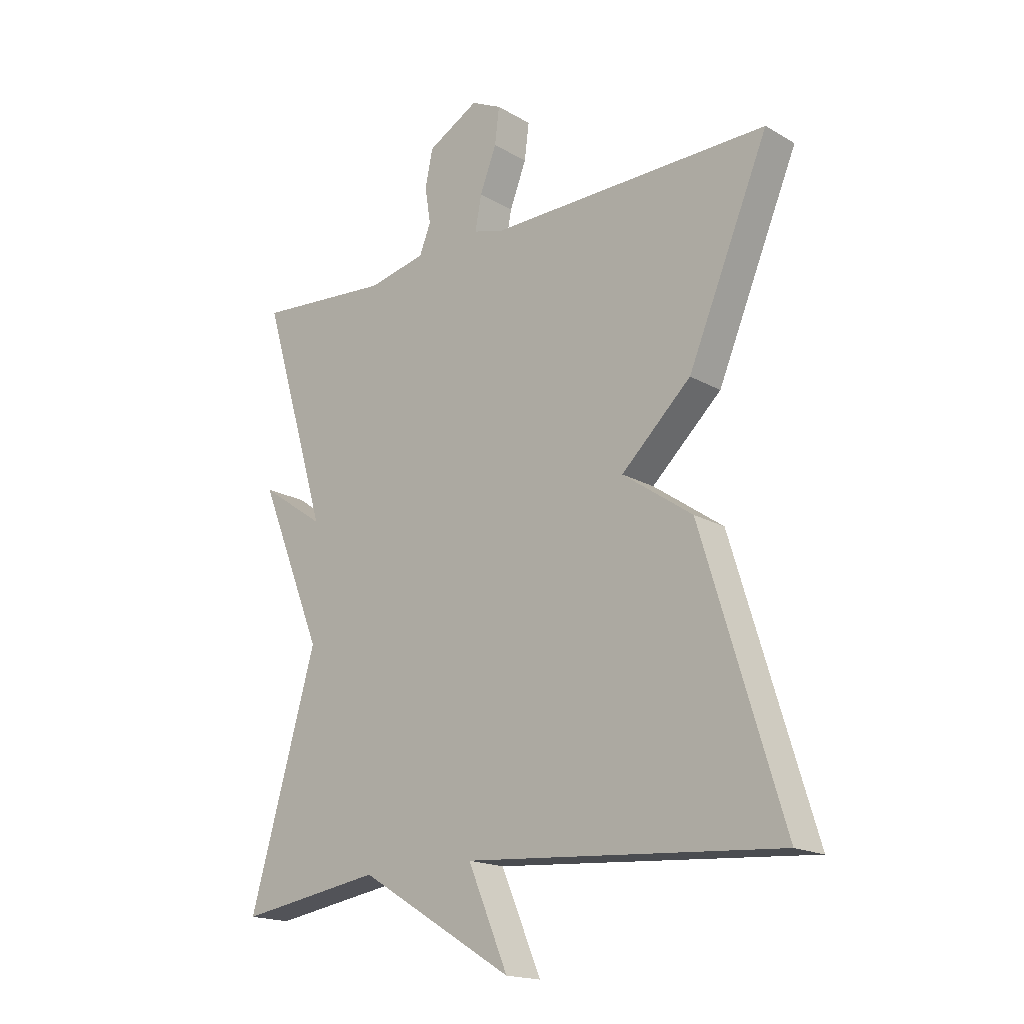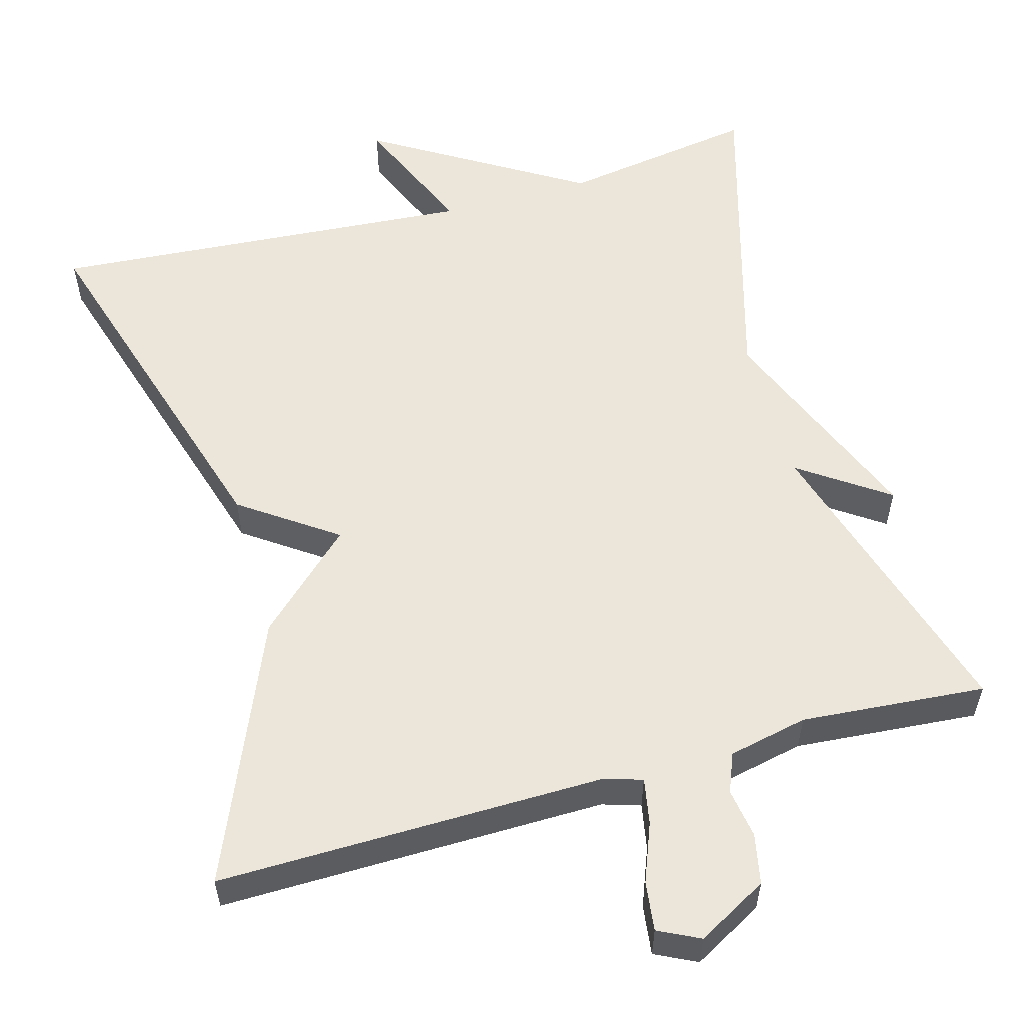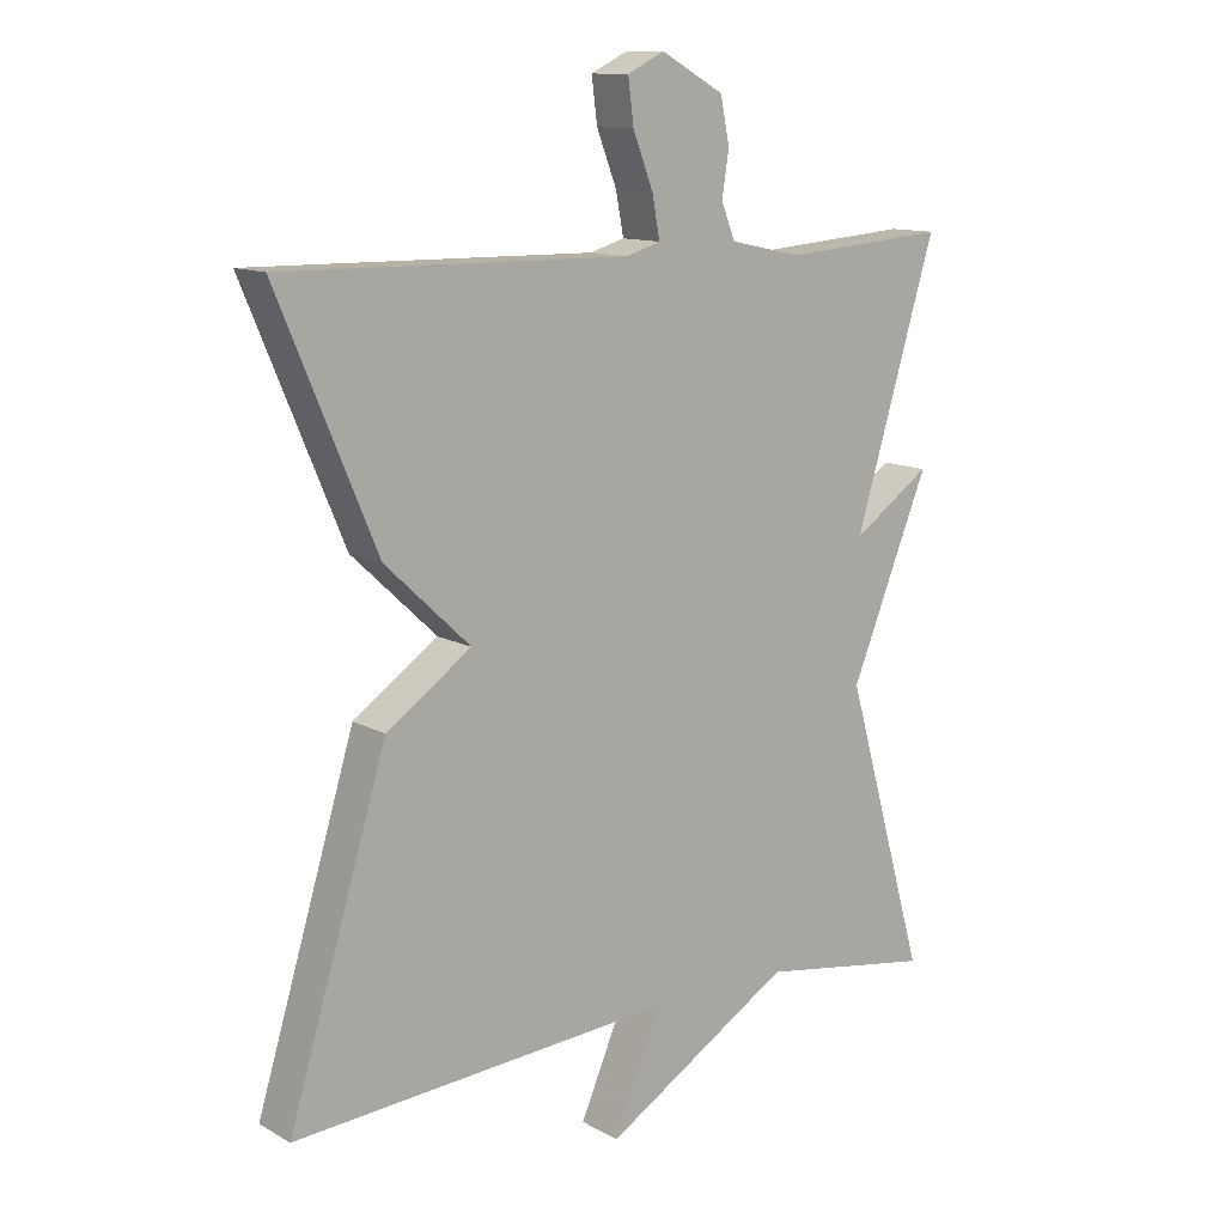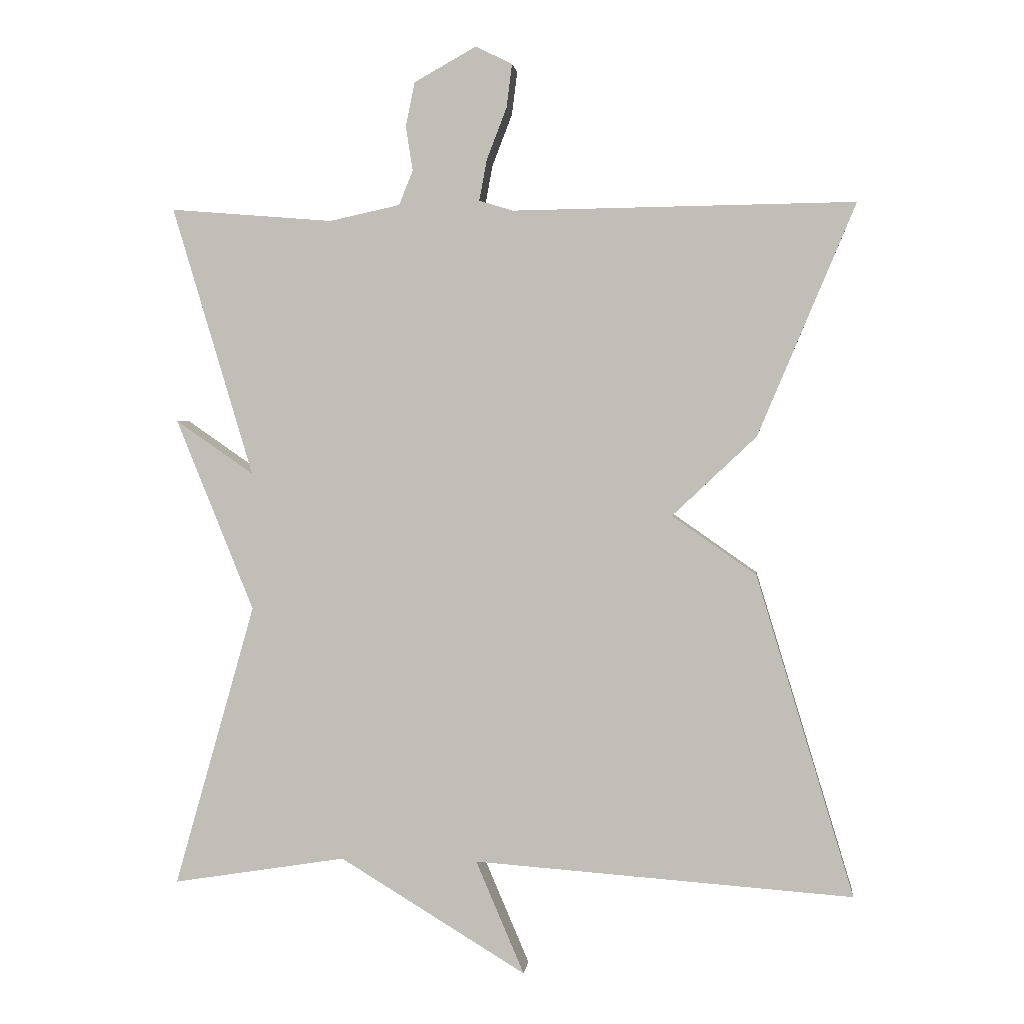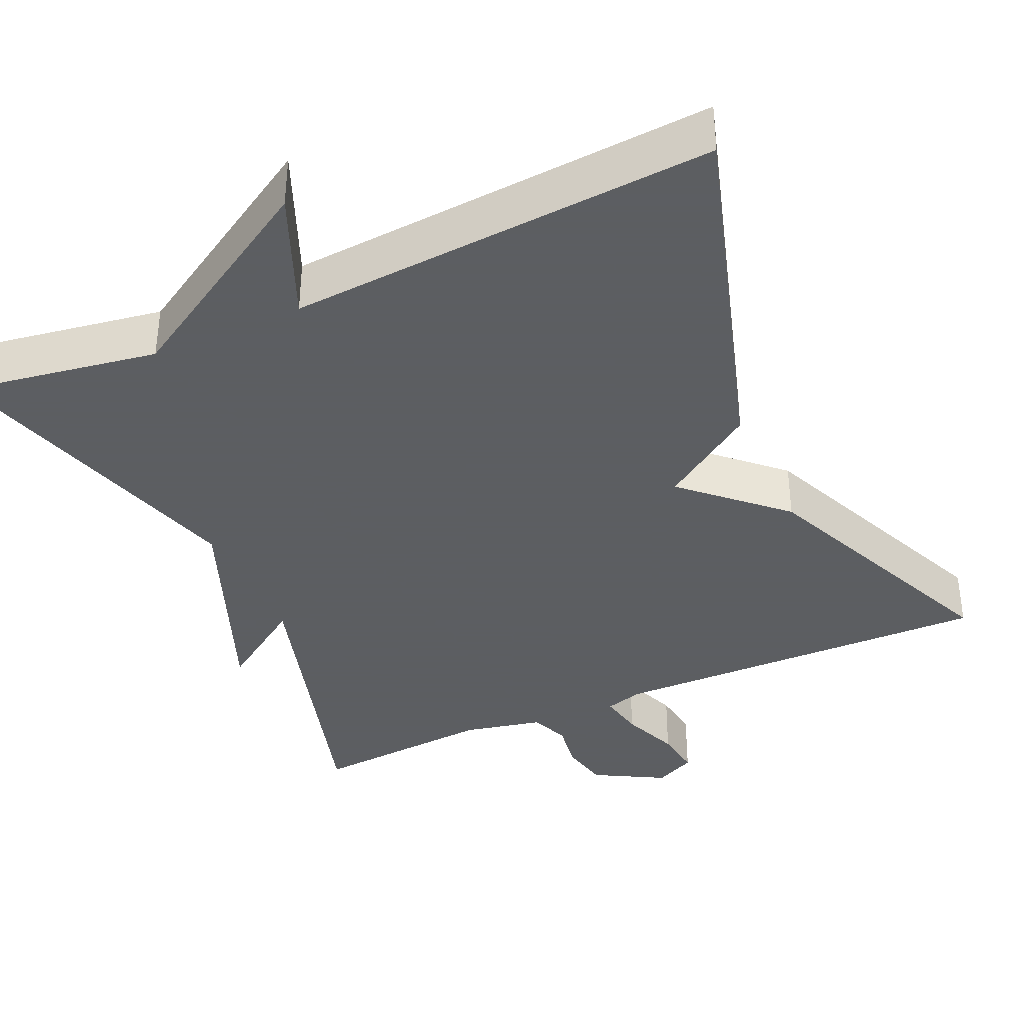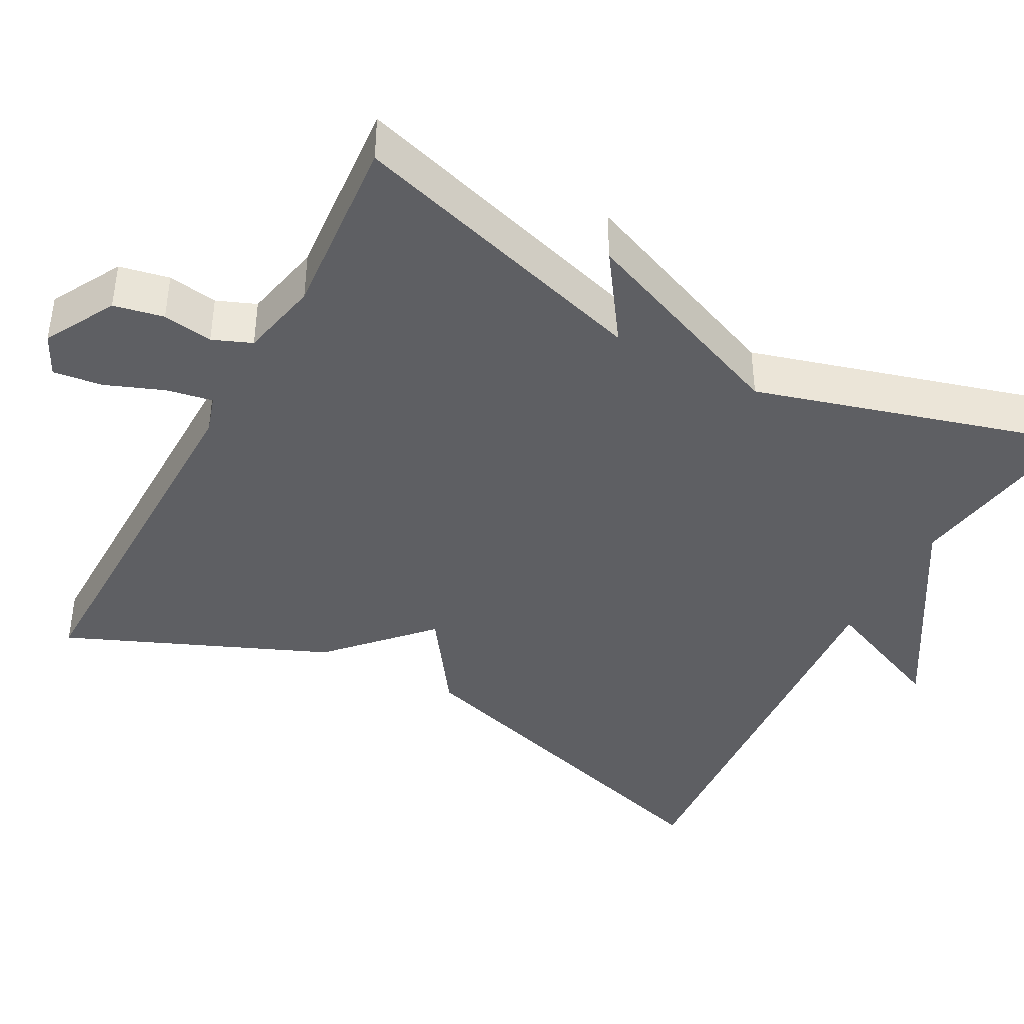
<metadata>
{"format":"obj","ext":"obj","renderer":"f3d","projection":"perspective","resolution":1024,"background":"white","views":[{"elev":-17.7,"azim":-138.4,"up":"+Z"},{"elev":56.1,"azim":-15.6,"up":"+Y"},{"elev":12.2,"azim":-38.1,"up":"+Z"},{"elev":2.0,"azim":-173.6,"up":"+Z"},{"elev":-37.4,"azim":-155.7,"up":"+Y"},{"elev":-41.5,"azim":61.8,"up":"+Y"}]}
</metadata>
<code>
v 0.5 0.07 -0.5
v 0.249 0.07 -0.46
v -0.021 0.07 -0.624
v 0.049 0.07 -0.46
v -0.5 0.07 -0.5
v -0.359 0.07 -0.035
v -0.237 0.07 0.05
v -0.359 0.07 0.165
v -0.5 0.07 0.5
v -0.005 0.07 0.493
v 0.044 0.07 0.508
v 0.033 0.07 0.567
v 0.004 0.07 0.642
v -0.004 0.07 0.705
v 0.049 0.07 0.731
v 0.139 0.07 0.681
v 0.152 0.07 0.617
v 0.142 0.07 0.553
v 0.162 0.07 0.503
v 0.264 0.07 0.481
v 0.5 0.07 0.5
v 0.383 0.07 0.11
v 0.496 0.07 0.188
v 0.383 0.07 -0.09
v 0.5 0 -0.5
v 0.249 0 -0.46
v -0.021 0 -0.624
v 0.049 0 -0.46
v -0.5 0 -0.5
v -0.359 0 -0.035
v -0.237 0 0.05
v -0.359 0 0.165
v -0.5 0 0.5
v -0.005 0 0.493
v 0.044 0 0.508
v 0.033 0 0.567
v 0.004 0 0.642
v -0.004 0 0.705
v 0.049 0 0.731
v 0.139 0 0.681
v 0.152 0 0.617
v 0.142 0 0.553
v 0.162 0 0.503
v 0.264 0 0.481
v 0.5 0 0.5
v 0.383 0 0.11
v 0.496 0 0.188
v 0.383 0 -0.09
f 22 23 24
f 20 21 22
f 19 20 22 24
f 24 1 2
f 19 24 2
f 18 19 2
f 16 17 18
f 15 16 18
f 14 15 18
f 13 14 18
f 12 13 18
f 11 12 18 2
f 7 8 9 10
f 7 10 11 2
f 4 5 6 7
f 2 3 4
f 2 4 7
f 48 47 46
f 46 45 44
f 48 46 44 43
f 26 25 48
f 26 48 43
f 26 43 42
f 42 41 40
f 42 40 39
f 42 39 38
f 42 38 37
f 42 37 36
f 26 42 36 35
f 34 33 32 31
f 26 35 34 31
f 31 30 29 28
f 28 27 26
f 31 28 26
f 1 25 26 2
f 2 26 27 3
f 3 27 28 4
f 4 28 29 5
f 5 29 30 6
f 6 30 31 7
f 7 31 32 8
f 8 32 33 9
f 9 33 34 10
f 10 34 35 11
f 11 35 36 12
f 12 36 37 13
f 13 37 38 14
f 14 38 39 15
f 15 39 40 16
f 16 40 41 17
f 17 41 42 18
f 18 42 43 19
f 19 43 44 20
f 20 44 45 21
f 21 45 46 22
f 22 46 47 23
f 23 47 48 24
f 24 48 25 1

</code>
